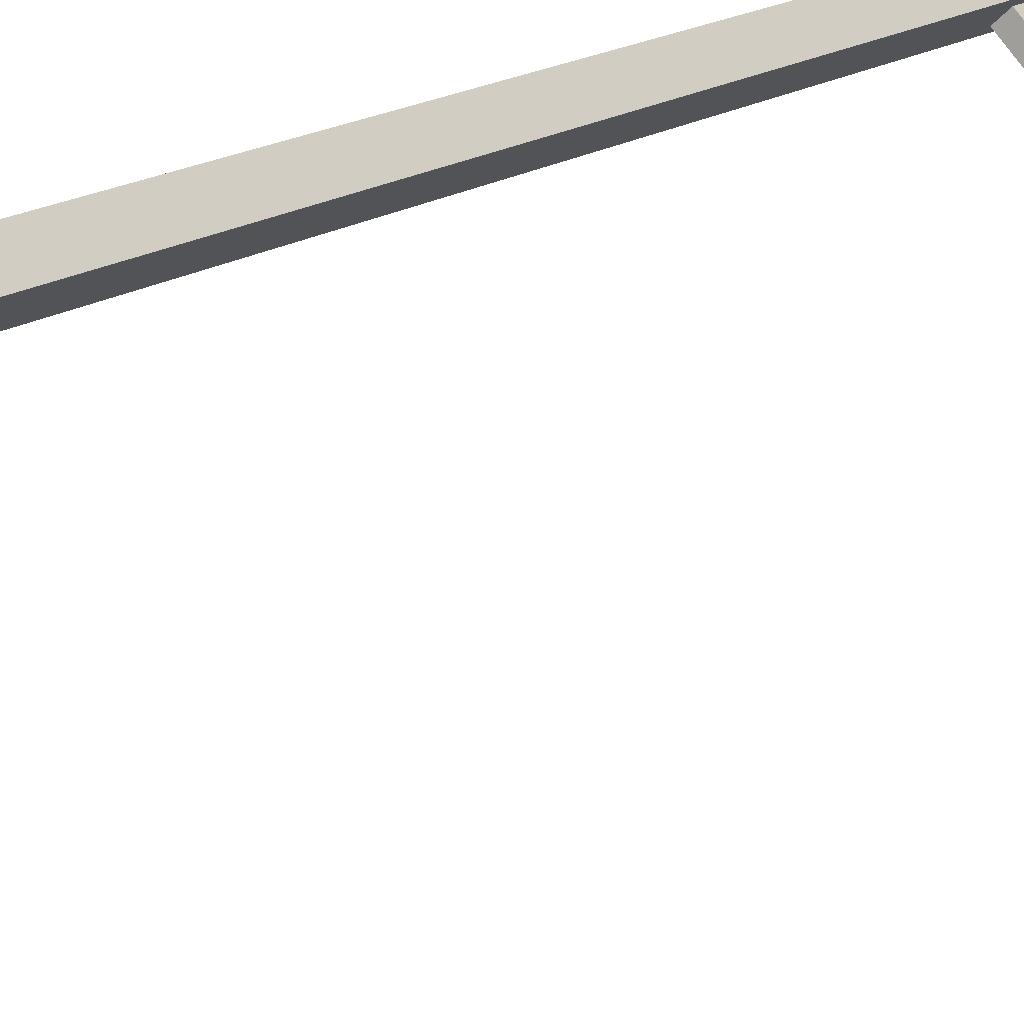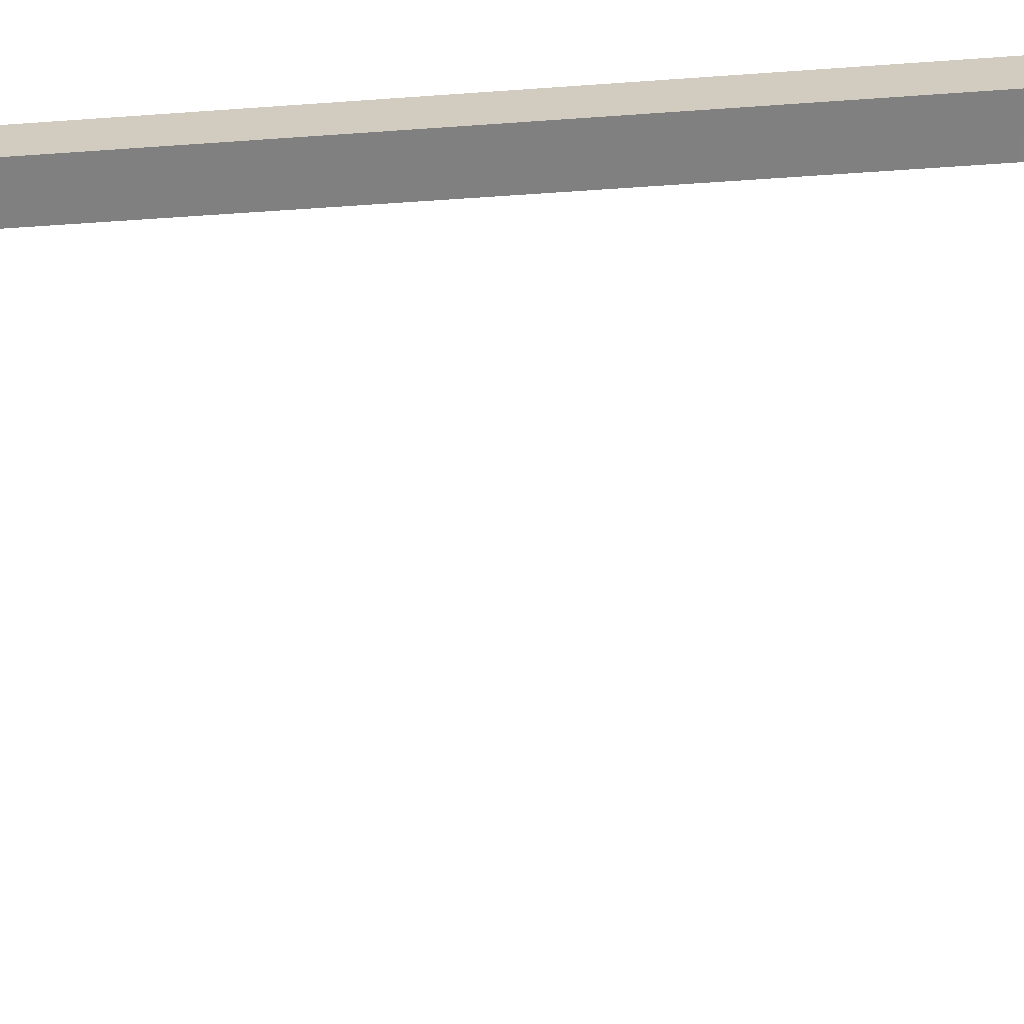
<metadata>
{"format":"obj","ext":"obj","renderer":"f3d","projection":"perspective","resolution":1024,"background":"white","views":[{"elev":10.7,"azim":25.5,"up":"+Y"},{"elev":-14.5,"azim":-77.3,"up":"+Y"}]}
</metadata>
<code>
o _0LAMP_corner_04_009_Scene.060
v -8787 7.525e+04 -1357
v -8794 7.526e+04 -1357
v -8787 7.525e+04 -755.1
v -8794 7.526e+04 -755.1
v -8778 7.526e+04 -1357
v -8778 7.526e+04 -755.1
v -8786 7.527e+04 -1357
v -8786 7.527e+04 -755.1
v -8737 7.52e+04 -1353
v -8785 7.526e+04 -1353
v -8785 7.526e+04 -1347
v -8737 7.52e+04 -1347
v -8733 7.521e+04 -1353
v -8780 7.526e+04 -1353
v -8780 7.526e+04 -1347
v -8733 7.521e+04 -1347
v -8728 7.522e+04 -1333
v -8730 7.522e+04 -1347
v -8722 7.521e+04 -1359
v -8702 7.519e+04 -1359
v -8694 7.519e+04 -1352
v -8724 7.517e+04 -1359
v -8720 7.516e+04 -1352
v -8744 7.519e+04 -1359
v -8752 7.52e+04 -1347
v -8754 7.52e+04 -1333
v -8709 7.519e+04 -1350
v -8732 7.522e+04 -1337
v -8724 7.518e+04 -1350
v -8747 7.52e+04 -1337
v -8728 7.52e+04 -1343
f 1 3 2
f 2 3 4
f 5 6 1
f 1 6 3
f 7 8 5
f 5 8 6
f 2 4 7
f 7 4 8
f 8 4 6
f 4 3 6
f 1 7 5
f 7 1 2
f 9 11 10
f 11 9 12
f 9 10 13
f 13 10 14
f 15 16 14
f 13 14 16
f 11 12 15
f 15 12 16
f 17 19 18
f 17 20 19
f 20 17 21
f 22 21 23
f 21 22 20
f 20 22 24
f 20 24 19
f 19 24 25
f 19 25 18
f 25 17 18
f 17 25 26
f 24 26 25
f 22 26 24
f 23 26 22
f 27 17 28
f 17 27 21
f 29 21 27
f 21 29 23
f 26 23 29
f 26 29 30
f 17 26 30
f 17 30 28
f 28 30 31
f 27 28 31
f 30 29 31
f 29 27 31

</code>
